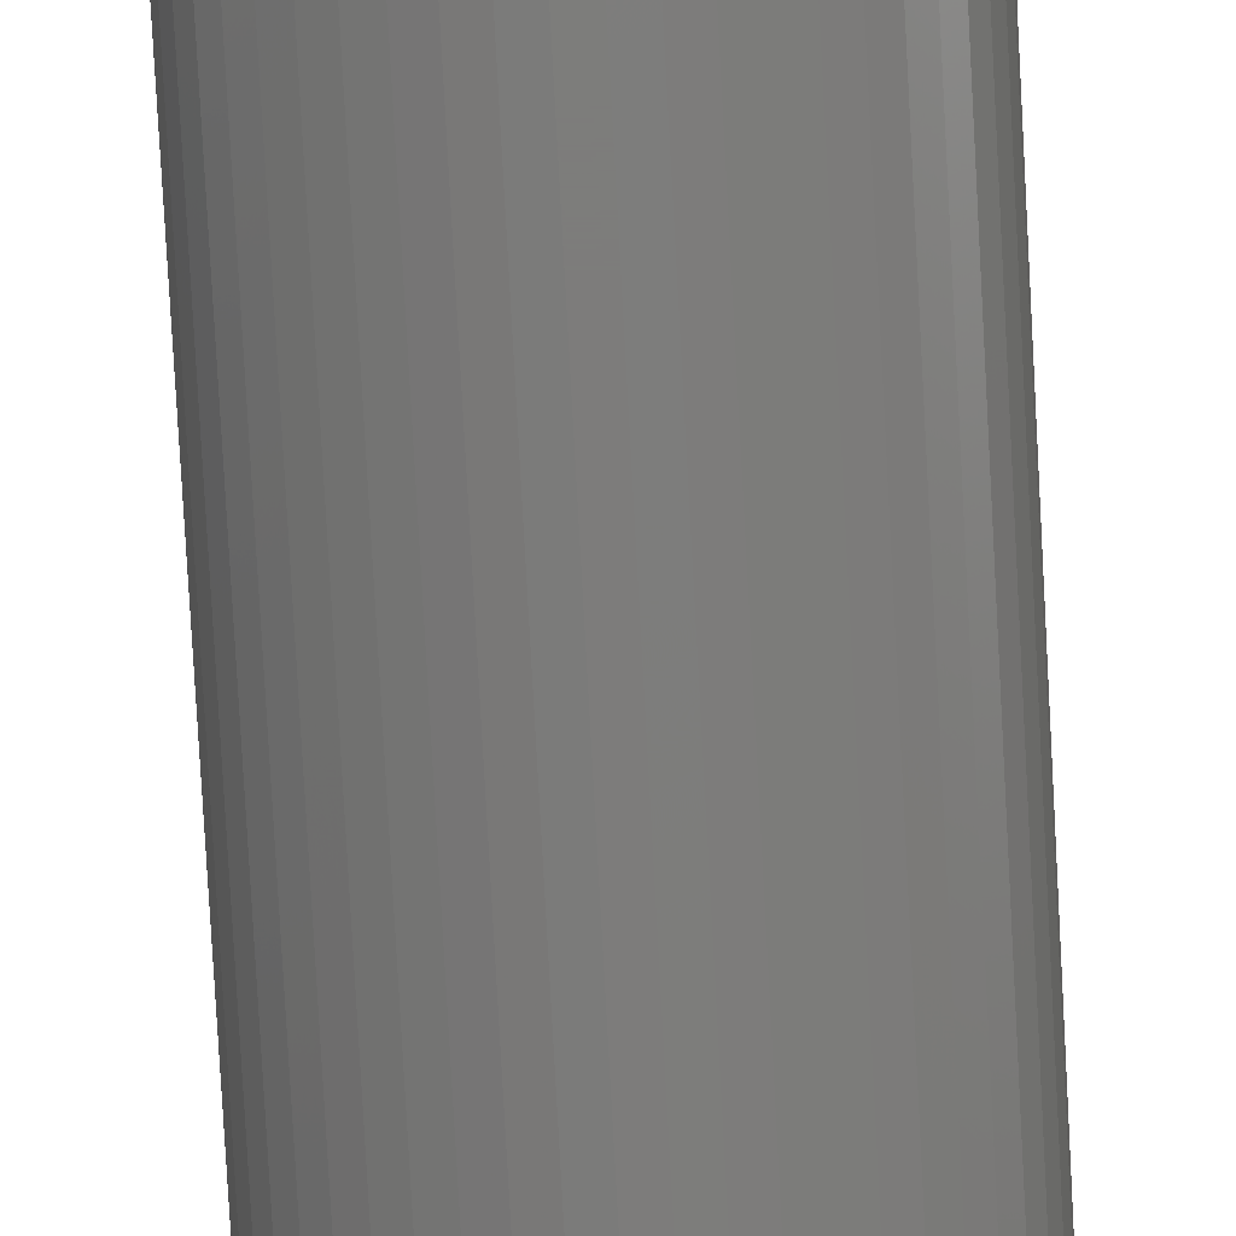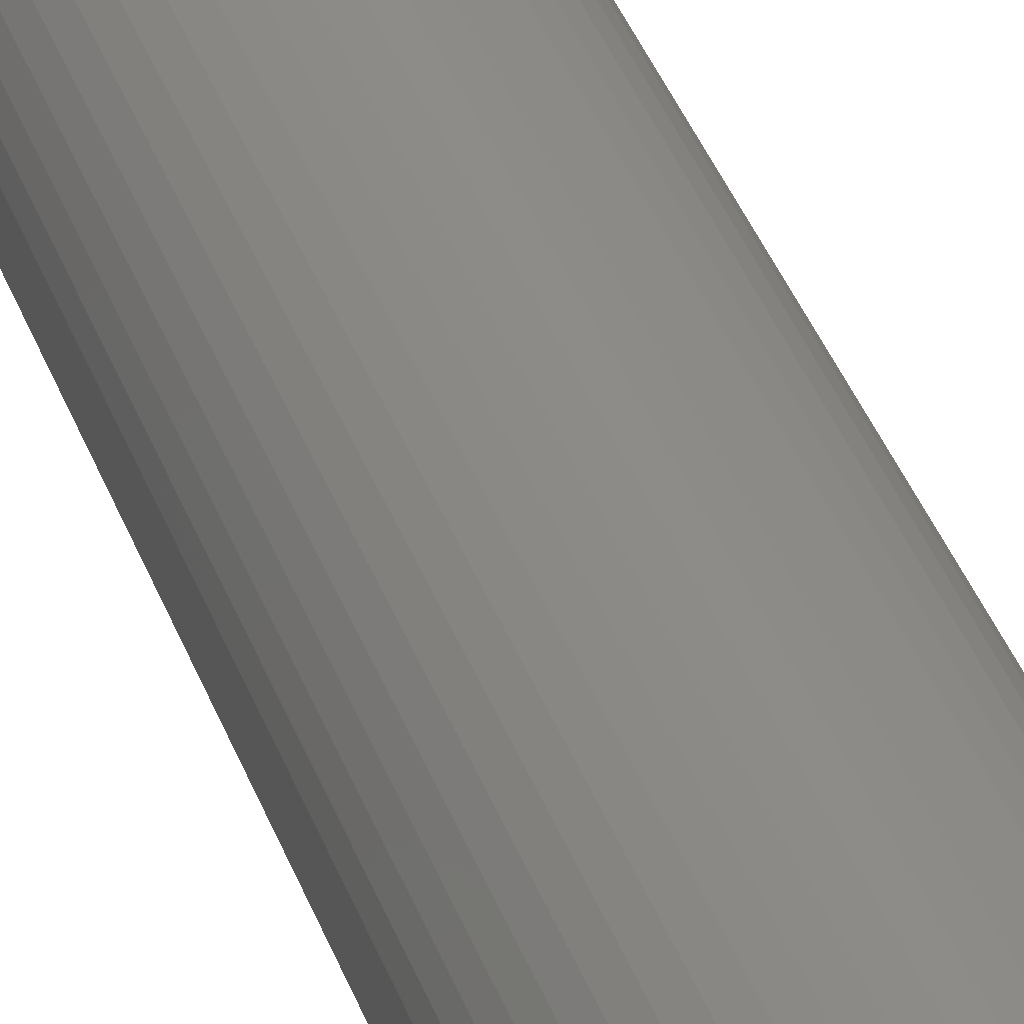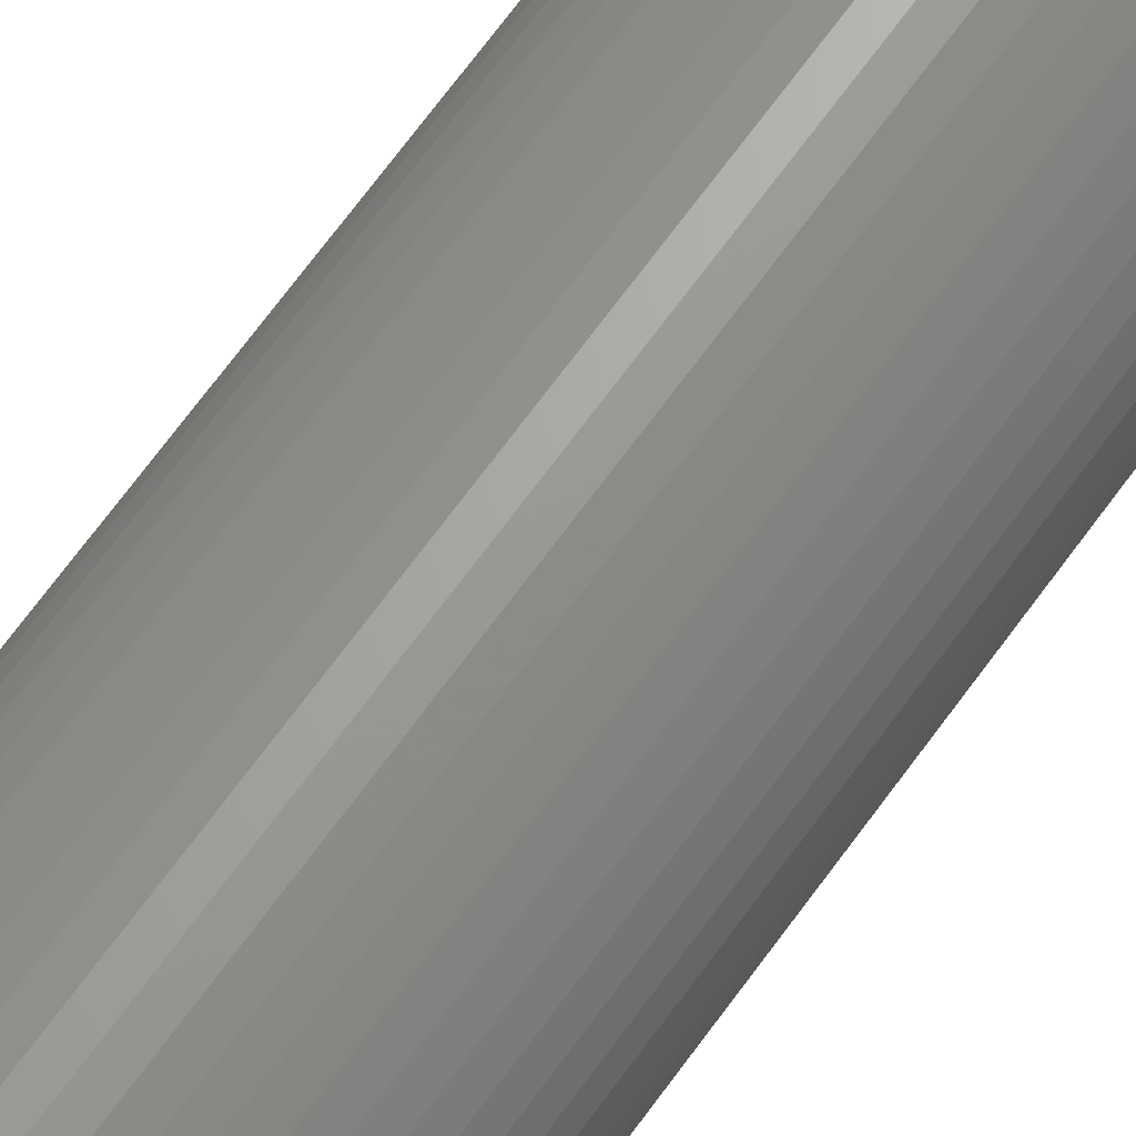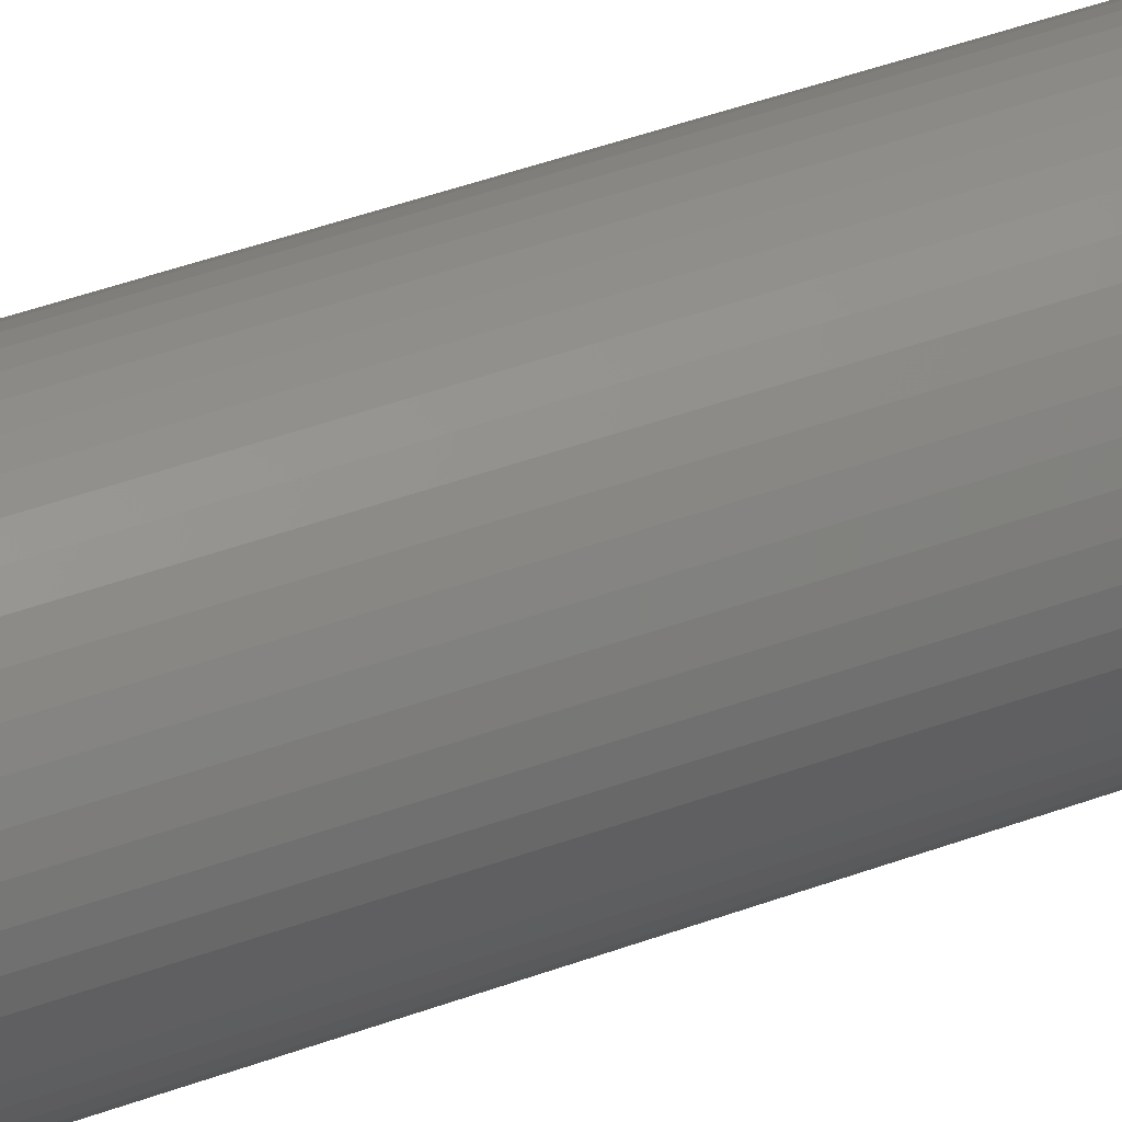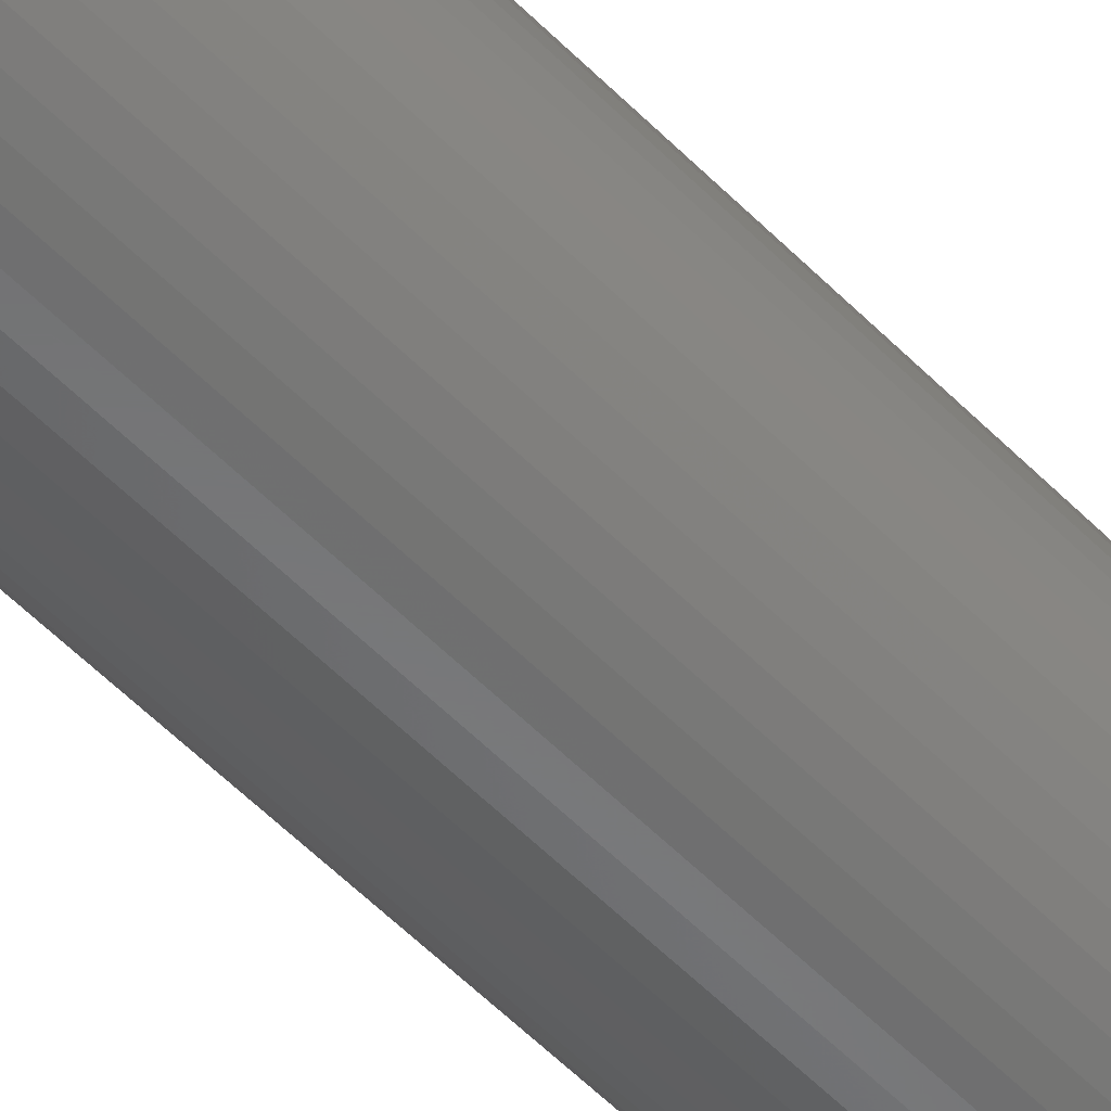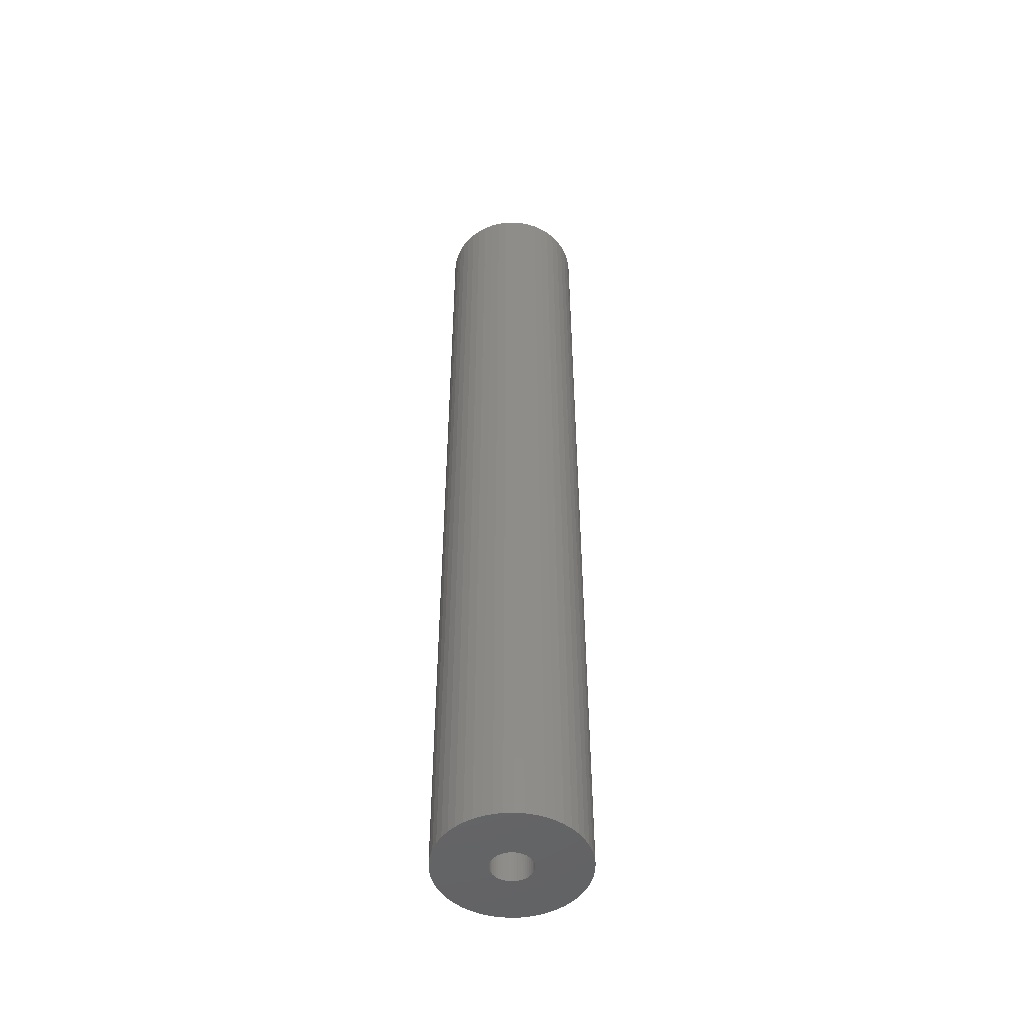
<metadata>
{"format":"stl","ext":"stl","renderer":"f3d","projection":"perspective","resolution":1024,"background":"white","views":[{"elev":-76.1,"azim":-176.9,"up":"+Y"},{"elev":35.7,"azim":162.3,"up":"+Y"},{"elev":66.2,"azim":35.5,"up":"+Y"},{"elev":39.4,"azim":-115.4,"up":"+Y"},{"elev":-56.0,"azim":43.5,"up":"+Y"},{"elev":-49.5,"azim":67.1,"up":"+Z"}]}
</metadata>
<code>
# stl→obj: 200 verts, 400 faces
v 6.5 0 42.5
v 6.449 0.8147 -42.5
v 6.449 0.8147 42.5
v 6.5 0 -42.5
v -6.5 0 -42.5
v -6.449 0.8147 42.5
v -6.449 0.8147 -42.5
v -6.5 0 42.5
v 0.4081 6.487 -42.5
v -0.4081 6.487 42.5
v 0.4081 6.487 42.5
v -0.4081 6.487 -42.5
v -0.4081 -6.487 -42.5
v 0.4081 -6.487 42.5
v -0.4081 -6.487 42.5
v 0.4081 -6.487 -42.5
v 4.738 4.45 -42.5
v 4.143 5.008 42.5
v 4.738 4.45 42.5
v 4.143 5.008 -42.5
v -4.143 5.008 -42.5
v -4.738 4.45 42.5
v -4.143 5.008 42.5
v -4.738 4.45 -42.5
v -2.009 6.182 -42.5
v -2.768 5.881 42.5
v -2.009 6.182 42.5
v -2.768 5.881 -42.5
v 5.696 -3.131 42.5
v 6.044 -2.393 -42.5
v 6.044 -2.393 42.5
v 5.696 -3.131 -42.5
v 6.044 2.393 42.5
v 5.696 3.131 -42.5
v 5.696 3.131 42.5
v 6.044 2.393 -42.5
v 5.259 3.821 -42.5
v 5.259 3.821 42.5
v 2.768 5.881 -42.5
v 2.009 6.182 42.5
v 2.768 5.881 42.5
v 2.009 6.182 -42.5
v 1.218 6.385 42.5
v 1.218 6.385 -42.5
v 3.483 5.488 -42.5
v 3.483 5.488 42.5
v -6.044 2.393 -42.5
v -5.696 3.131 42.5
v -5.696 3.131 -42.5
v -6.044 2.393 42.5
v -5.259 3.821 -42.5
v -5.259 3.821 42.5
v -6.296 1.616 -42.5
v -6.296 1.616 42.5
v -1.218 6.385 42.5
v -1.218 6.385 -42.5
v 1.218 -6.385 42.5
v 1.218 -6.385 -42.5
v 2.009 -6.182 -42.5
v 2.768 -5.881 42.5
v 2.009 -6.182 42.5
v 2.768 -5.881 -42.5
v 6.296 1.616 42.5
v 6.296 1.616 -42.5
v 1.8 0 42.5
v 1.786 0.2256 42.5
v 6.449 -0.8147 42.5
v 1.743 0.4476 42.5
v 1.786 -0.2256 42.5
v 1.674 0.6626 42.5
v 6.296 -1.616 42.5
v 1.577 0.8672 42.5
v 1.743 -0.4476 42.5
v 1.456 1.058 42.5
v 1.312 1.232 42.5
v 1.674 -0.6626 42.5
v 1.147 1.387 42.5
v 0.9645 1.52 42.5
v 1.577 -0.8672 42.5
v 0.7664 1.629 42.5
v 5.259 -3.821 42.5
v 1.456 -1.058 42.5
v 0.5562 1.712 42.5
v 0.3373 1.768 42.5
v 0.113 1.796 42.5
v -0.113 1.796 42.5
v -0.3373 1.768 42.5
v -0.5562 1.712 42.5
v -0.7664 1.629 42.5
v -0.9645 1.52 42.5
v -3.483 5.488 42.5
v -1.147 1.387 42.5
v -1.312 1.232 42.5
v -1.456 1.058 42.5
v 4.738 -4.45 42.5
v 1.312 -1.232 42.5
v 4.143 -5.008 42.5
v 1.147 -1.387 42.5
v 3.483 -5.488 42.5
v 0.9645 -1.52 42.5
v 0.7664 -1.629 42.5
v 0.5562 -1.712 42.5
v 0.3373 -1.768 42.5
v 0.113 -1.796 42.5
v -0.113 -1.796 42.5
v -0.3373 -1.768 42.5
v -1.218 -6.385 42.5
v -0.5562 -1.712 42.5
v -2.009 -6.182 42.5
v -0.7664 -1.629 42.5
v -2.768 -5.881 42.5
v -0.9645 -1.52 42.5
v -3.483 -5.488 42.5
v -1.147 -1.387 42.5
v -4.143 -5.008 42.5
v -1.312 -1.232 42.5
v -4.738 -4.45 42.5
v -1.456 -1.058 42.5
v -5.259 -3.821 42.5
v -1.577 -0.8672 42.5
v -5.696 -3.131 42.5
v -1.674 -0.6626 42.5
v -6.044 -2.393 42.5
v -1.743 -0.4476 42.5
v -6.296 -1.616 42.5
v -1.786 -0.2256 42.5
v -6.449 -0.8147 42.5
v -1.8 0 42.5
v -1.577 0.8672 42.5
v -1.674 0.6626 42.5
v -1.743 0.4476 42.5
v -1.786 0.2256 42.5
v -3.483 5.488 -42.5
v 6.449 -0.8147 -42.5
v 3.483 -5.488 -42.5
v 4.143 -5.008 -42.5
v 4.738 -4.45 -42.5
v 5.259 -3.821 -42.5
v -5.696 -3.131 -42.5
v -6.044 -2.393 -42.5
v 1.8 0 -42.5
v 1.786 -0.2256 -42.5
v 6.296 -1.616 -42.5
v 1.743 -0.4476 -42.5
v 1.786 0.2256 -42.5
v 1.674 -0.6626 -42.5
v 1.577 -0.8672 -42.5
v 1.743 0.4476 -42.5
v 1.456 -1.058 -42.5
v 1.312 -1.232 -42.5
v 1.674 0.6626 -42.5
v 1.147 -1.387 -42.5
v 0.9645 -1.52 -42.5
v 1.577 0.8672 -42.5
v 0.7664 -1.629 -42.5
v 1.456 1.058 -42.5
v 0.5562 -1.712 -42.5
v 0.3373 -1.768 -42.5
v 0.113 -1.796 -42.5
v -0.113 -1.796 -42.5
v -0.3373 -1.768 -42.5
v -1.218 -6.385 -42.5
v -0.5562 -1.712 -42.5
v -2.009 -6.182 -42.5
v -0.7664 -1.629 -42.5
v -2.768 -5.881 -42.5
v -0.9645 -1.52 -42.5
v -3.483 -5.488 -42.5
v -1.147 -1.387 -42.5
v -4.143 -5.008 -42.5
v -1.312 -1.232 -42.5
v -4.738 -4.45 -42.5
v -5.259 -3.821 -42.5
v -1.456 -1.058 -42.5
v 1.312 1.232 -42.5
v 1.147 1.387 -42.5
v 0.9645 1.52 -42.5
v 0.7664 1.629 -42.5
v 0.5562 1.712 -42.5
v 0.3373 1.768 -42.5
v 0.113 1.796 -42.5
v -0.113 1.796 -42.5
v -0.3373 1.768 -42.5
v -0.5562 1.712 -42.5
v -0.7664 1.629 -42.5
v -0.9645 1.52 -42.5
v -1.147 1.387 -42.5
v -1.312 1.232 -42.5
v -1.456 1.058 -42.5
v -1.577 0.8672 -42.5
v -1.674 0.6626 -42.5
v -1.743 0.4476 -42.5
v -1.786 0.2256 -42.5
v -1.8 0 -42.5
v -1.577 -0.8672 -42.5
v -1.674 -0.6626 -42.5
v -1.743 -0.4476 -42.5
v -6.296 -1.616 -42.5
v -1.786 -0.2256 -42.5
v -6.449 -0.8147 -42.5
f 1 2 3
f 2 1 4
f 5 6 7
f 6 5 8
f 9 10 11
f 10 9 12
f 13 14 15
f 14 13 16
f 17 18 19
f 18 17 20
f 21 22 23
f 22 21 24
f 25 26 27
f 26 25 28
f 29 30 31
f 30 29 32
f 33 34 35
f 34 33 36
f 35 37 38
f 37 35 34
f 39 40 41
f 40 39 42
f 42 43 40
f 43 42 44
f 45 41 46
f 41 45 39
f 47 48 49
f 48 47 50
f 51 22 24
f 22 51 52
f 53 50 47
f 50 53 54
f 12 55 10
f 55 12 56
f 16 57 14
f 57 16 58
f 59 60 61
f 60 59 62
f 63 36 33
f 36 63 64
f 3 64 63
f 64 3 2
f 38 17 19
f 17 38 37
f 44 11 43
f 11 44 9
f 20 46 18
f 46 20 45
f 49 52 51
f 52 49 48
f 7 54 53
f 54 7 6
f 65 1 3
f 66 3 63
f 1 65 67
f 68 63 33
f 69 67 65
f 70 33 35
f 67 69 71
f 72 35 38
f 73 71 69
f 74 38 19
f 71 73 31
f 75 19 18
f 76 31 73
f 77 18 46
f 31 76 29
f 78 46 41
f 79 29 76
f 80 41 40
f 29 79 81
f 82 81 79
f 3 66 65
f 63 68 66
f 33 70 68
f 35 72 70
f 38 74 72
f 19 75 74
f 83 40 43
f 18 77 75
f 46 78 77
f 41 80 78
f 40 83 80
f 84 43 11
f 43 84 83
f 11 85 84
f 11 86 85
f 10 86 11
f 86 10 87
f 55 87 10
f 87 55 88
f 27 88 55
f 88 27 89
f 26 89 27
f 89 26 90
f 91 90 26
f 90 91 92
f 23 92 91
f 92 23 93
f 22 93 23
f 52 94 22
f 93 22 94
f 81 82 95
f 96 95 82
f 95 96 97
f 98 97 96
f 97 98 99
f 100 99 98
f 99 100 60
f 101 60 100
f 60 101 61
f 102 61 101
f 61 102 57
f 103 57 102
f 57 103 14
f 104 14 103
f 105 14 104
f 15 105 106
f 105 15 14
f 107 106 108
f 109 108 110
f 111 110 112
f 113 112 114
f 106 107 15
f 115 114 116
f 117 116 118
f 119 118 120
f 121 120 122
f 123 122 124
f 125 124 126
f 108 109 107
f 127 126 128
f 94 52 129
f 48 129 52
f 110 111 109
f 129 48 130
f 112 113 111
f 50 130 48
f 114 115 113
f 130 50 131
f 116 117 115
f 54 131 50
f 118 119 117
f 131 54 132
f 120 121 119
f 6 132 54
f 122 123 121
f 132 6 128
f 124 125 123
f 8 128 6
f 126 127 125
f 128 8 127
f 28 91 26
f 91 28 133
f 133 23 91
f 23 133 21
f 56 27 55
f 27 56 25
f 67 4 1
f 4 67 134
f 62 99 60
f 99 62 135
f 136 95 97
f 95 136 137
f 81 32 29
f 32 81 138
f 139 123 140
f 123 139 121
f 141 4 134
f 142 134 143
f 4 141 2
f 144 143 30
f 145 2 141
f 146 30 32
f 2 145 64
f 147 32 138
f 148 64 145
f 149 138 137
f 64 148 36
f 150 137 136
f 151 36 148
f 152 136 135
f 36 151 34
f 153 135 62
f 154 34 151
f 155 62 59
f 34 154 37
f 156 37 154
f 134 142 141
f 143 144 142
f 30 146 144
f 32 147 146
f 138 149 147
f 137 150 149
f 157 59 58
f 136 152 150
f 135 153 152
f 62 155 153
f 59 157 155
f 158 58 16
f 58 158 157
f 16 159 158
f 16 160 159
f 13 160 16
f 160 13 161
f 162 161 13
f 161 162 163
f 164 163 162
f 163 164 165
f 166 165 164
f 165 166 167
f 168 167 166
f 167 168 169
f 170 169 168
f 169 170 171
f 172 171 170
f 173 174 172
f 171 172 174
f 37 156 17
f 175 17 156
f 17 175 20
f 176 20 175
f 20 176 45
f 177 45 176
f 45 177 39
f 178 39 177
f 39 178 42
f 179 42 178
f 42 179 44
f 180 44 179
f 44 180 9
f 181 9 180
f 182 9 181
f 12 182 183
f 182 12 9
f 56 183 184
f 25 184 185
f 28 185 186
f 133 186 187
f 183 56 12
f 21 187 188
f 24 188 189
f 51 189 190
f 49 190 191
f 47 191 192
f 53 192 193
f 184 25 56
f 7 193 194
f 174 173 195
f 139 195 173
f 185 28 25
f 195 139 196
f 186 133 28
f 140 196 139
f 187 21 133
f 196 140 197
f 188 24 21
f 198 197 140
f 189 51 24
f 197 198 199
f 190 49 51
f 200 199 198
f 191 47 49
f 199 200 194
f 192 53 47
f 5 194 200
f 193 7 53
f 194 5 7
f 31 143 71
f 143 31 30
f 95 138 81
f 138 95 137
f 140 125 198
f 125 140 123
f 58 61 57
f 61 58 59
f 71 134 67
f 134 71 143
f 135 97 99
f 97 135 136
f 162 15 107
f 15 162 13
f 166 109 111
f 109 166 164
f 164 107 109
f 107 164 162
f 172 119 173
f 119 172 117
f 172 115 117
f 115 172 170
f 198 127 200
f 127 198 125
f 200 8 5
f 8 200 127
f 173 121 139
f 121 173 119
f 168 111 113
f 111 168 166
f 170 113 115
f 113 170 168
f 141 66 145
f 66 141 65
f 128 193 132
f 193 128 194
f 182 85 86
f 85 182 181
f 159 105 104
f 105 159 160
f 176 75 77
f 75 176 175
f 188 92 93
f 92 188 187
f 185 88 89
f 88 185 184
f 151 72 154
f 72 151 70
f 145 68 148
f 68 145 66
f 179 80 83
f 80 179 178
f 180 83 84
f 83 180 179
f 177 77 78
f 77 177 176
f 130 190 129
f 190 130 191
f 129 189 94
f 189 129 190
f 131 191 130
f 191 131 192
f 187 90 92
f 90 187 186
f 184 87 88
f 87 184 183
f 158 104 103
f 104 158 159
f 148 70 151
f 70 148 68
f 156 75 175
f 75 156 74
f 154 74 156
f 74 154 72
f 181 84 85
f 84 181 180
f 94 188 93
f 188 94 189
f 132 192 131
f 192 132 193
f 186 89 90
f 89 186 185
f 183 86 87
f 86 183 182
f 150 98 96
f 98 150 152
f 144 69 142
f 69 144 73
f 155 102 101
f 102 155 157
f 178 78 80
f 78 178 177
f 153 101 100
f 101 153 155
f 147 76 146
f 76 147 79
f 150 82 149
f 82 150 96
f 142 65 141
f 65 142 69
f 163 110 108
f 110 163 165
f 161 108 106
f 108 161 163
f 116 174 118
f 174 116 171
f 122 197 124
f 197 122 196
f 126 194 128
f 194 126 199
f 157 103 102
f 103 157 158
f 152 100 98
f 100 152 153
f 146 73 144
f 73 146 76
f 149 79 147
f 79 149 82
f 160 106 105
f 106 160 161
f 167 114 112
f 114 167 169
f 169 116 114
f 116 169 171
f 120 196 122
f 196 120 195
f 124 199 126
f 199 124 197
f 165 112 110
f 112 165 167
f 118 195 120
f 195 118 174

</code>
